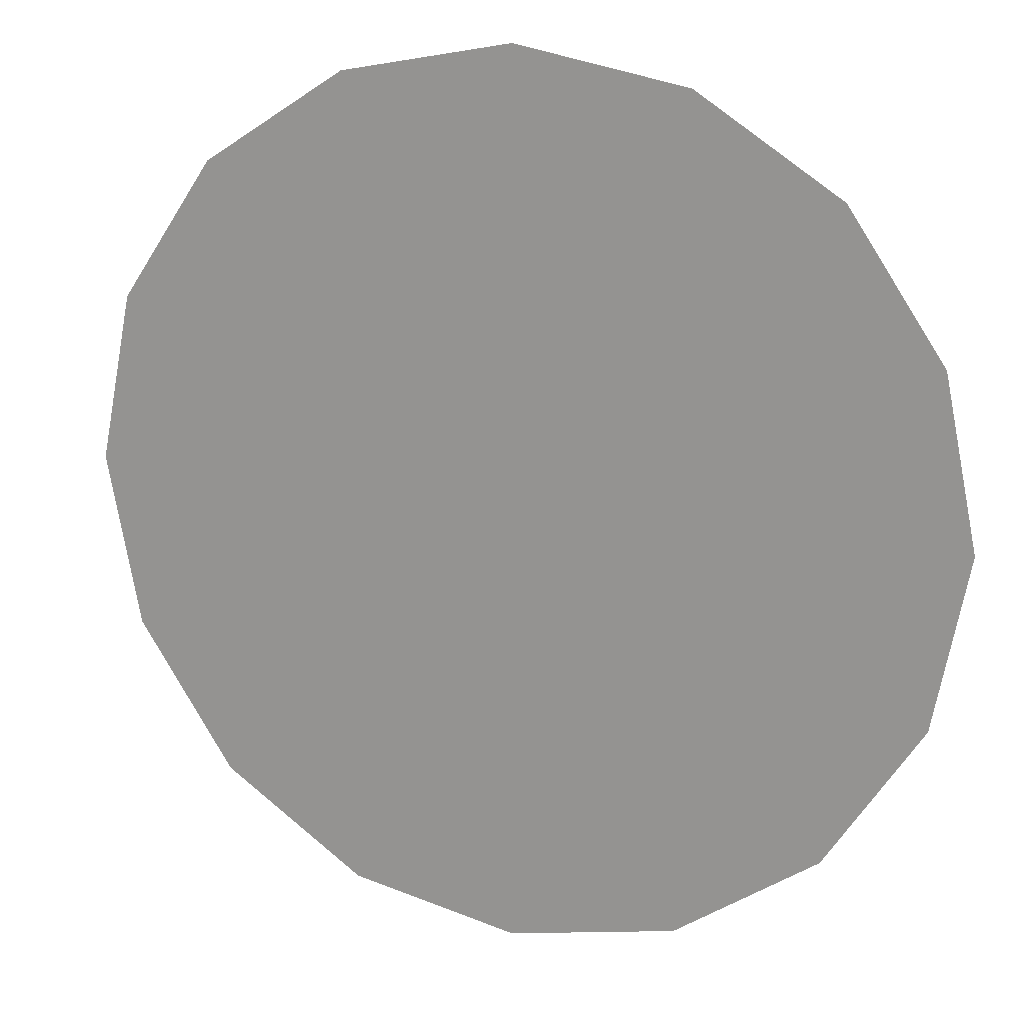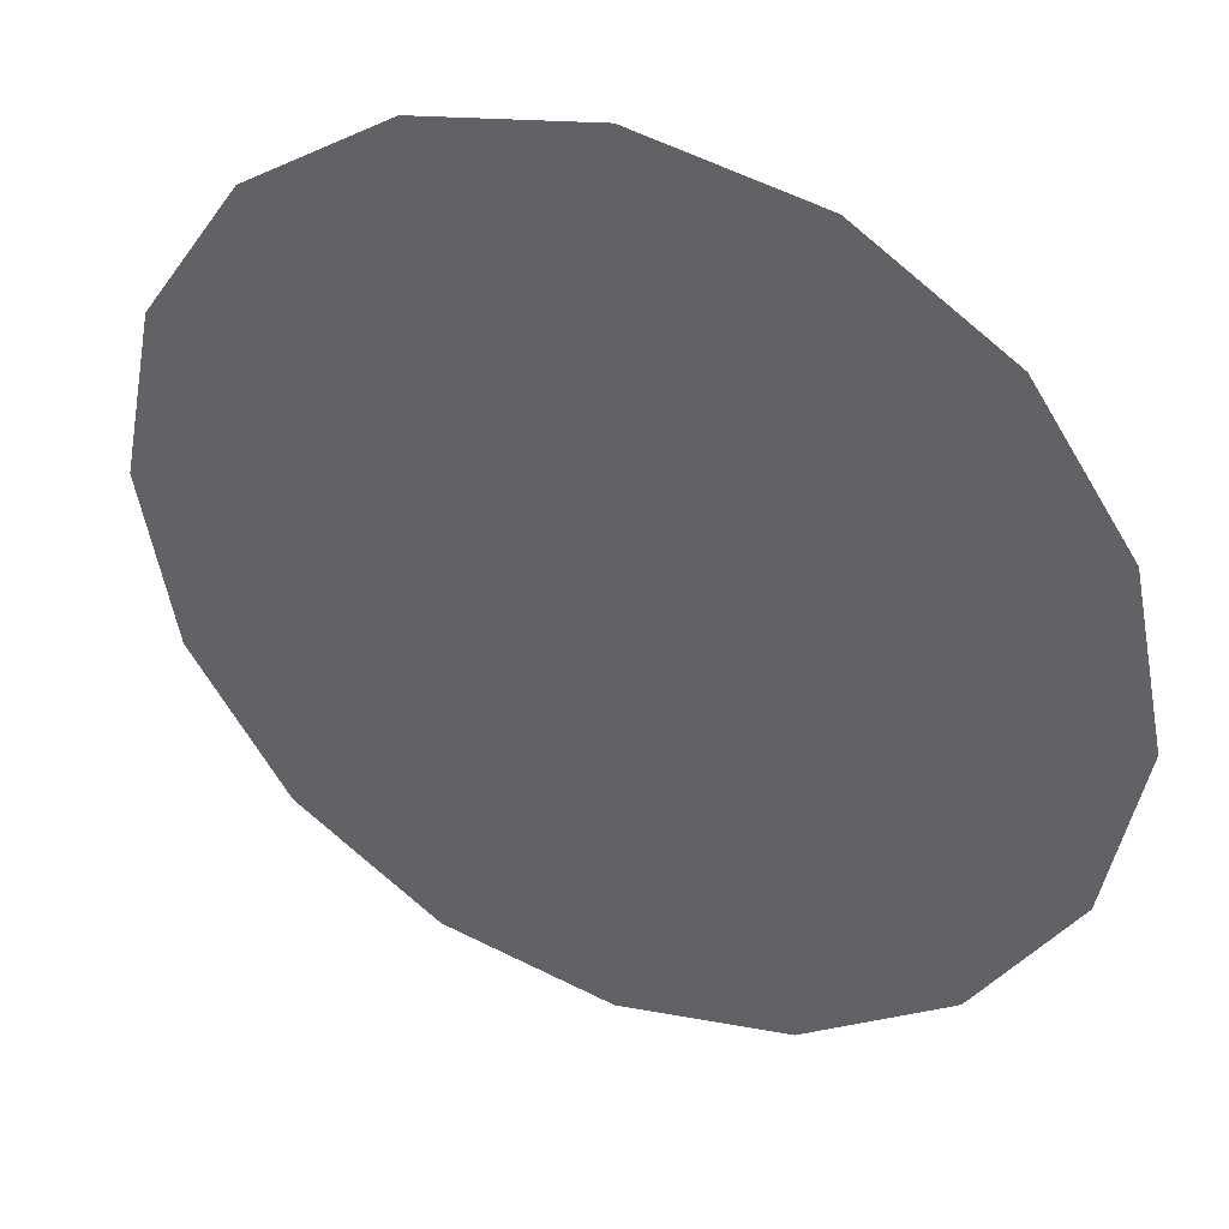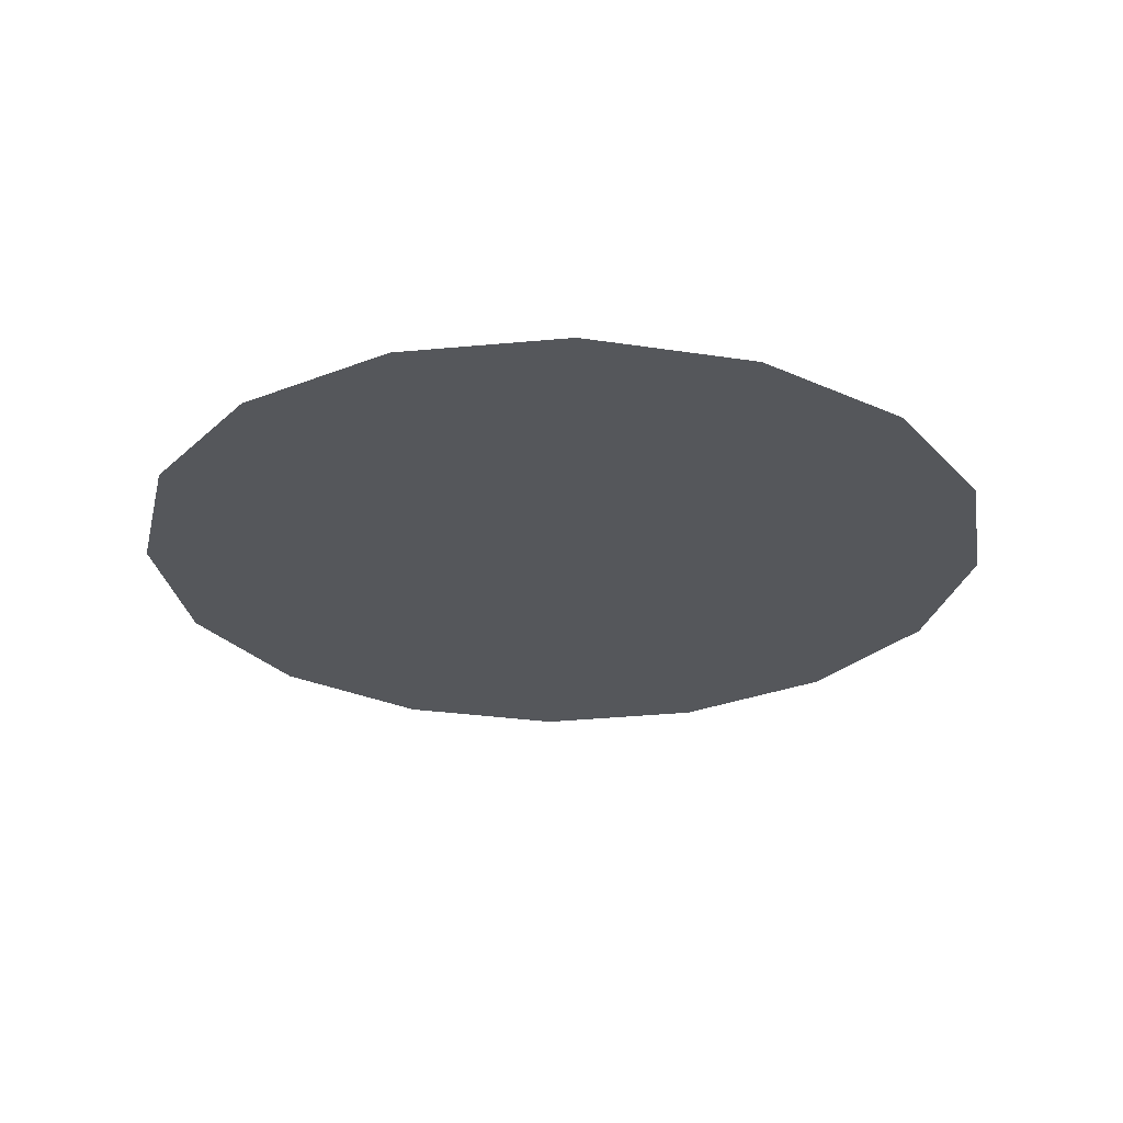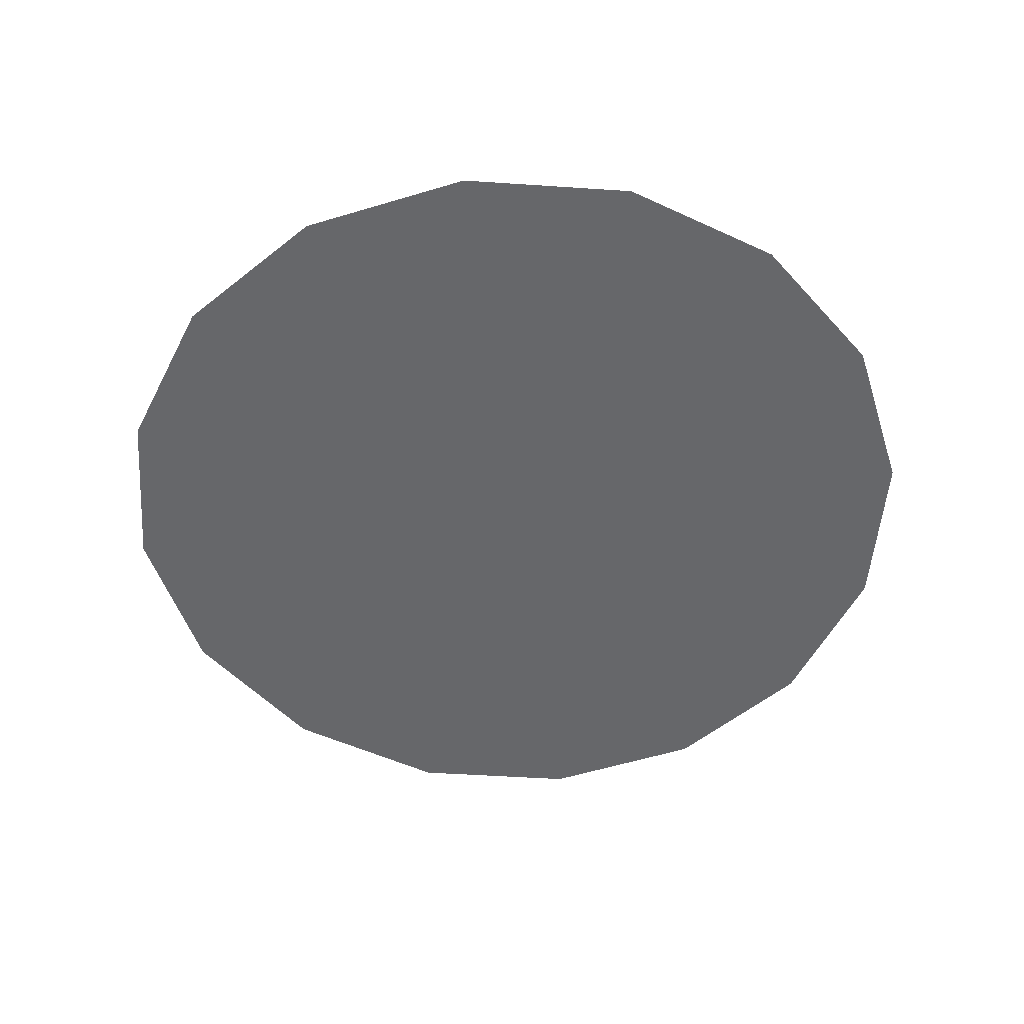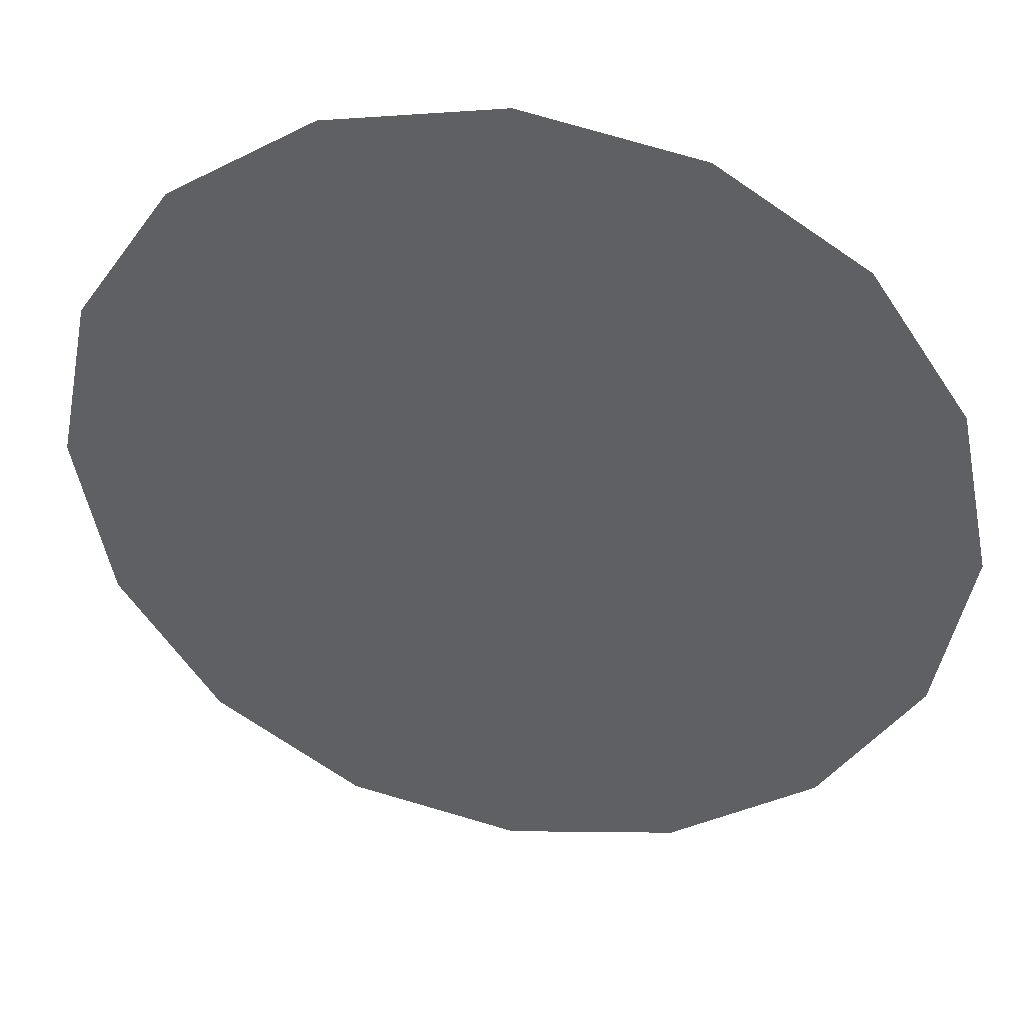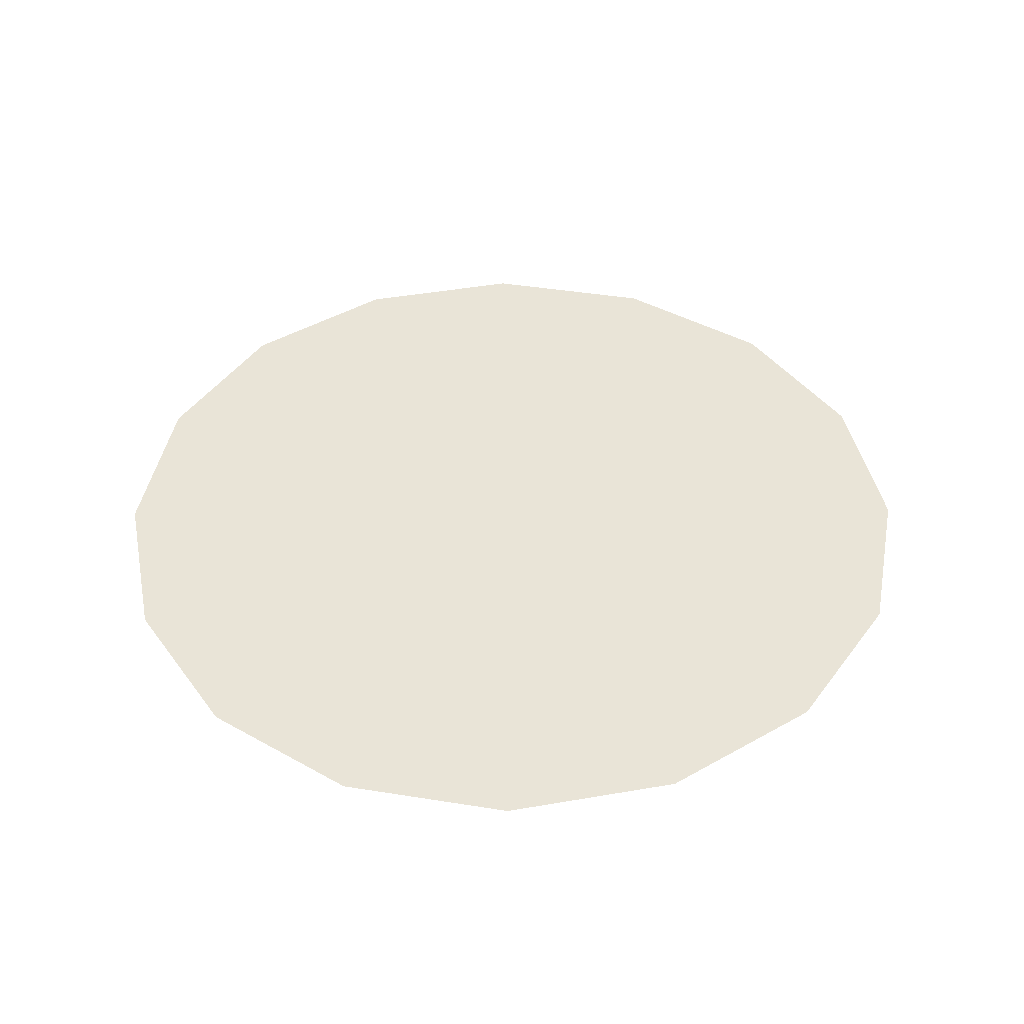
<metadata>
{"format":"obj","ext":"obj","renderer":"f3d","projection":"perspective","resolution":1024,"background":"white","views":[{"elev":17.0,"azim":-158.2,"up":"+Z"},{"elev":38.6,"azim":-156.2,"up":"+Z"},{"elev":-26.8,"azim":-24.4,"up":"+Y"},{"elev":-52.1,"azim":-105.3,"up":"+Y"},{"elev":39.8,"azim":-168.5,"up":"+Z"},{"elev":43.3,"azim":89.5,"up":"+Y"}]}
</metadata>
<code>
v 0.01629 -0.01405 0.03924
v -0.01683 -0.01405 0.03924
v -0.000269 -0.01404 0.04238
v -0.03067 -0.01405 0.03031
v 0.03016 -0.01405 0.03029
v -0.03989 -0.01406 0.01664
v 0.03935 -0.01406 0.01673
v 0.0426 -0.01407 0.000454
v -0.04313 -0.01407 0.000453
v 0.03931 -0.01408 -0.01623
v -0.03984 -0.01408 -0.01623
v -0.0305 -0.01409 -0.03044
v 0.02997 -0.01409 -0.03044
v -0.01665 -0.0141 -0.03982
v 0.01611 -0.0141 -0.03982
v -0.000268 -0.0141 -0.04309
g dashboard_gauge_panel_clock.obj
f 1 3 2
f 1 2 4
f 5 1 4
f 5 4 6
f 7 5 6
f 8 7 6
f 9 8 6
f 9 10 8
f 9 11 10
f 11 12 10
f 12 13 10
f 12 14 13
f 14 15 13
f 14 16 15

</code>
